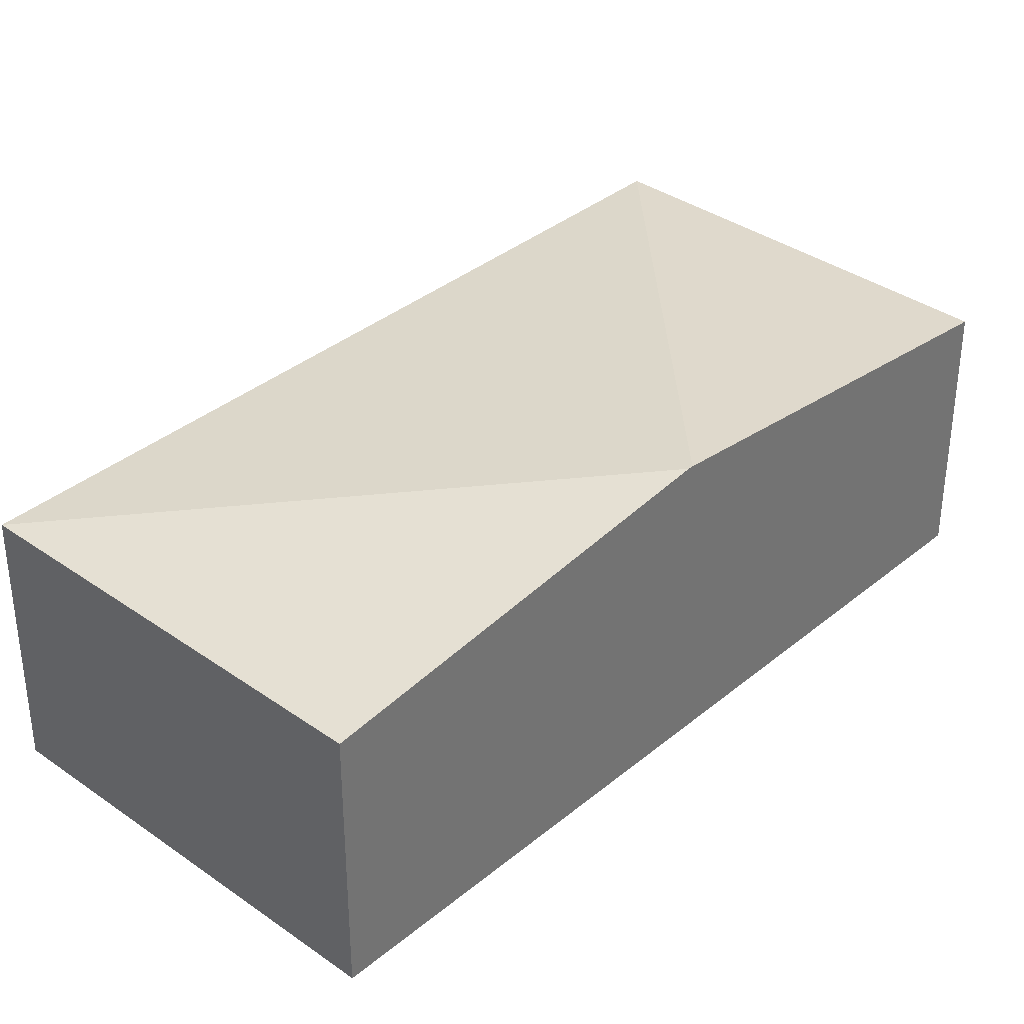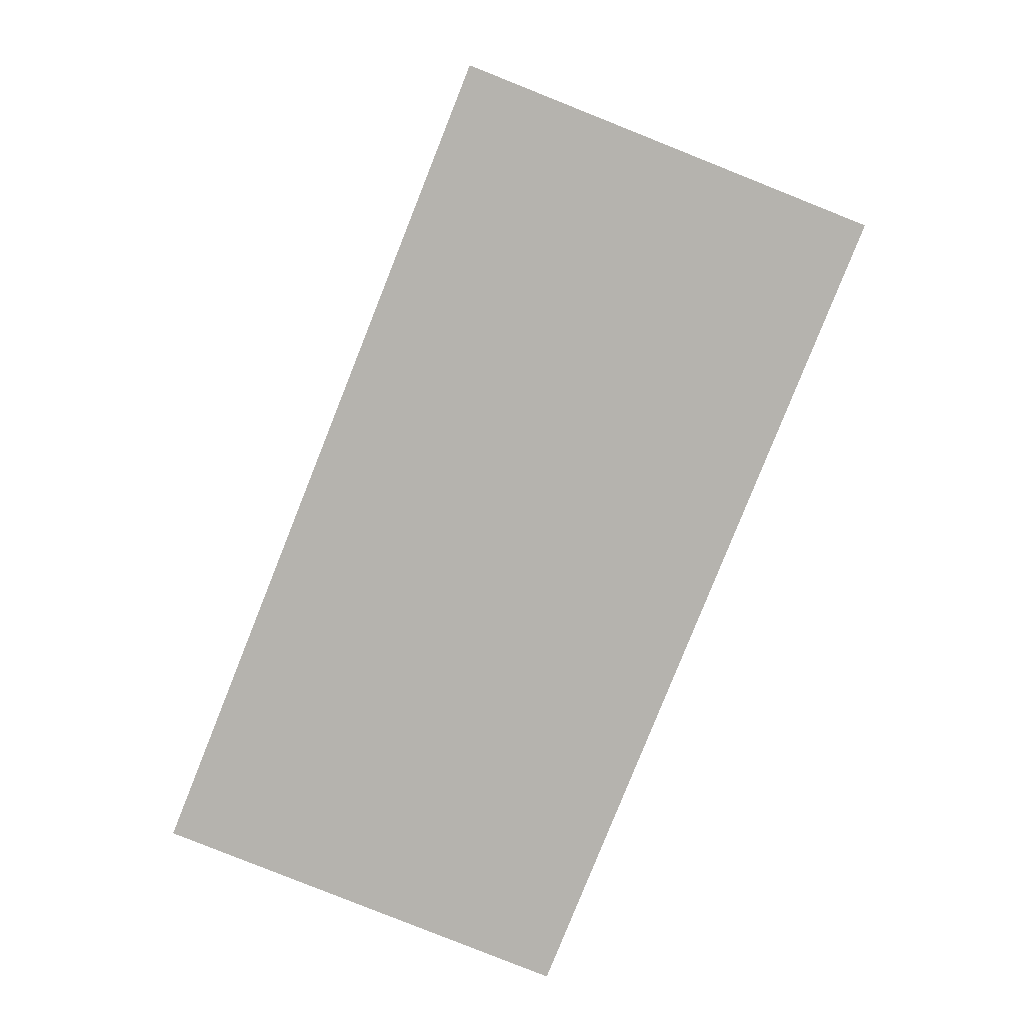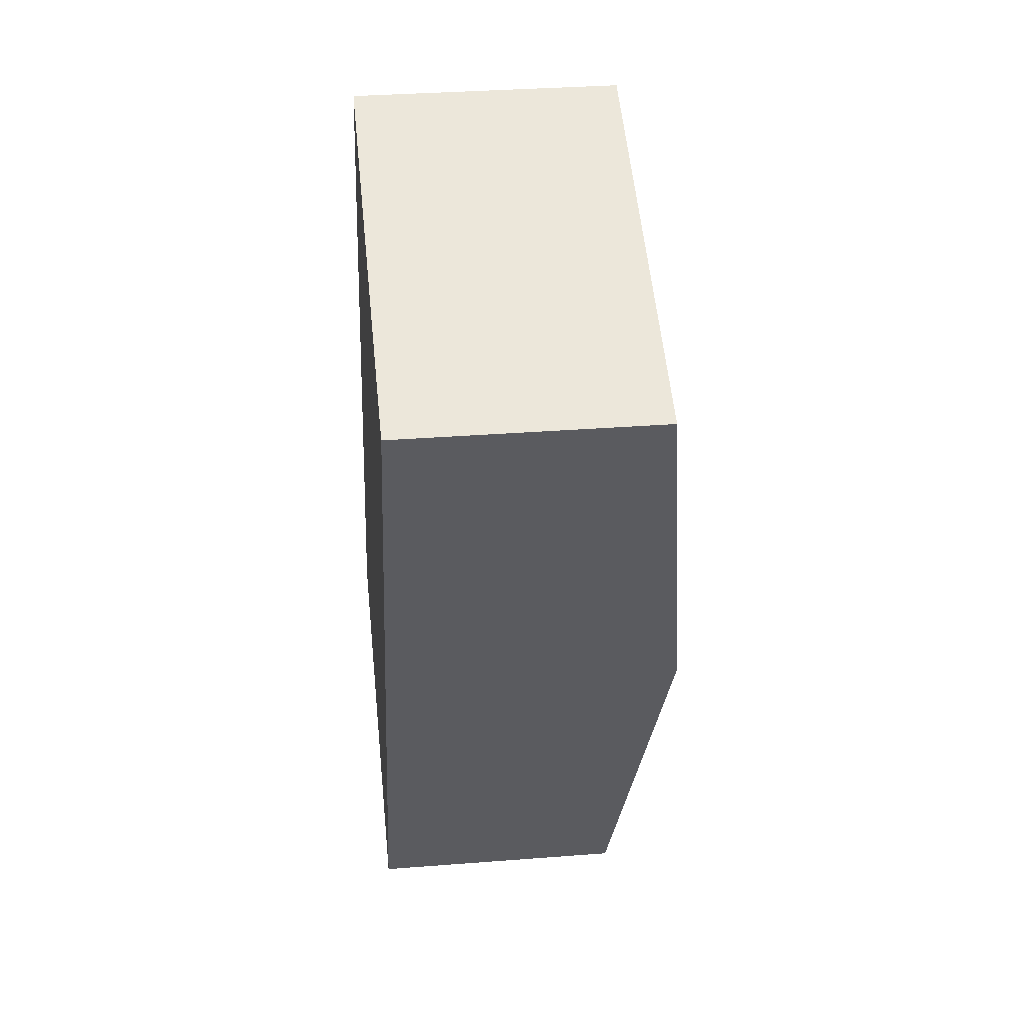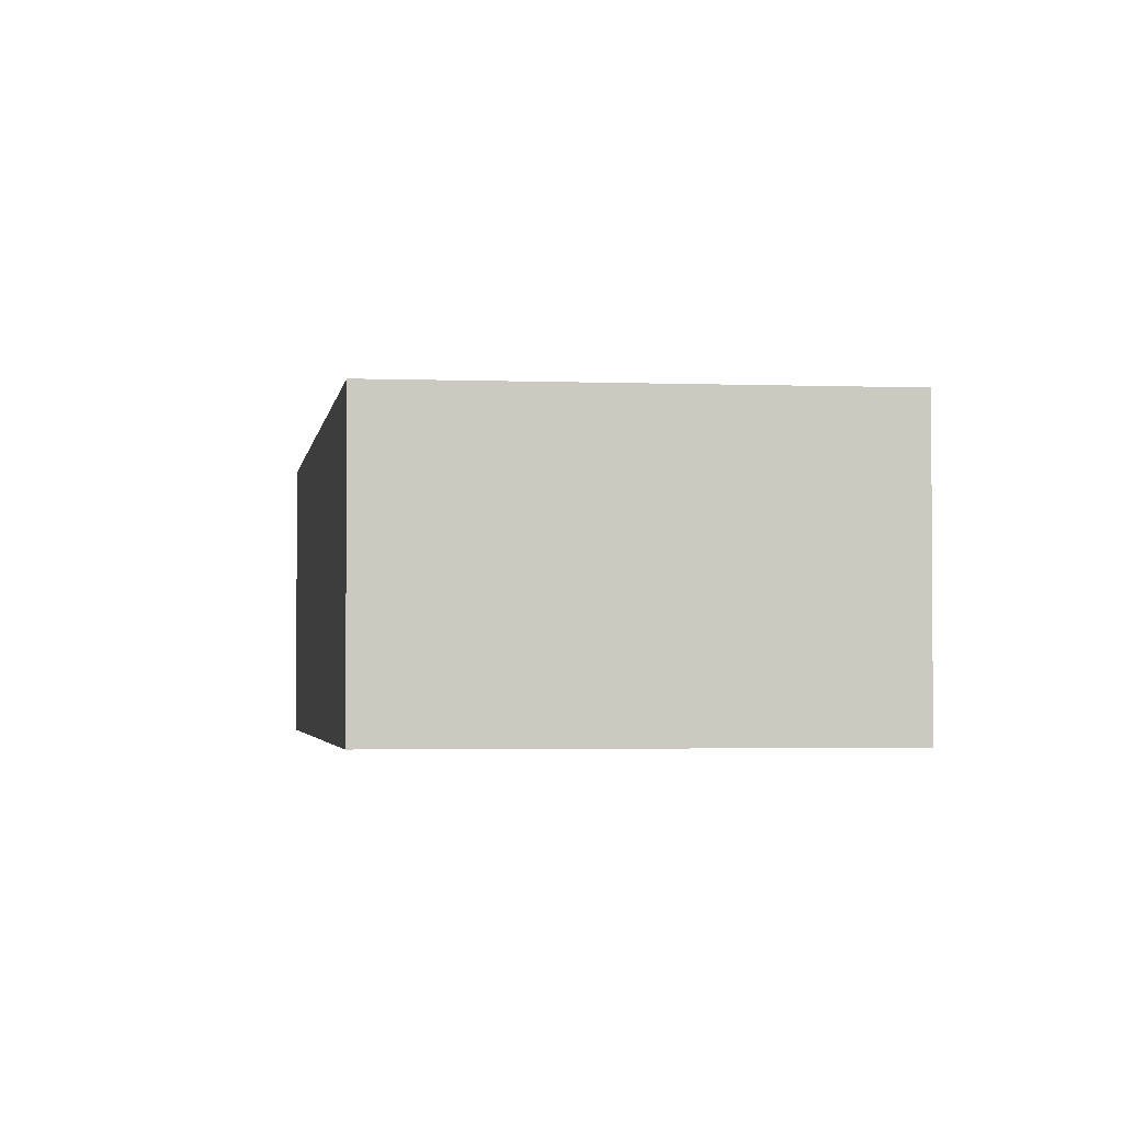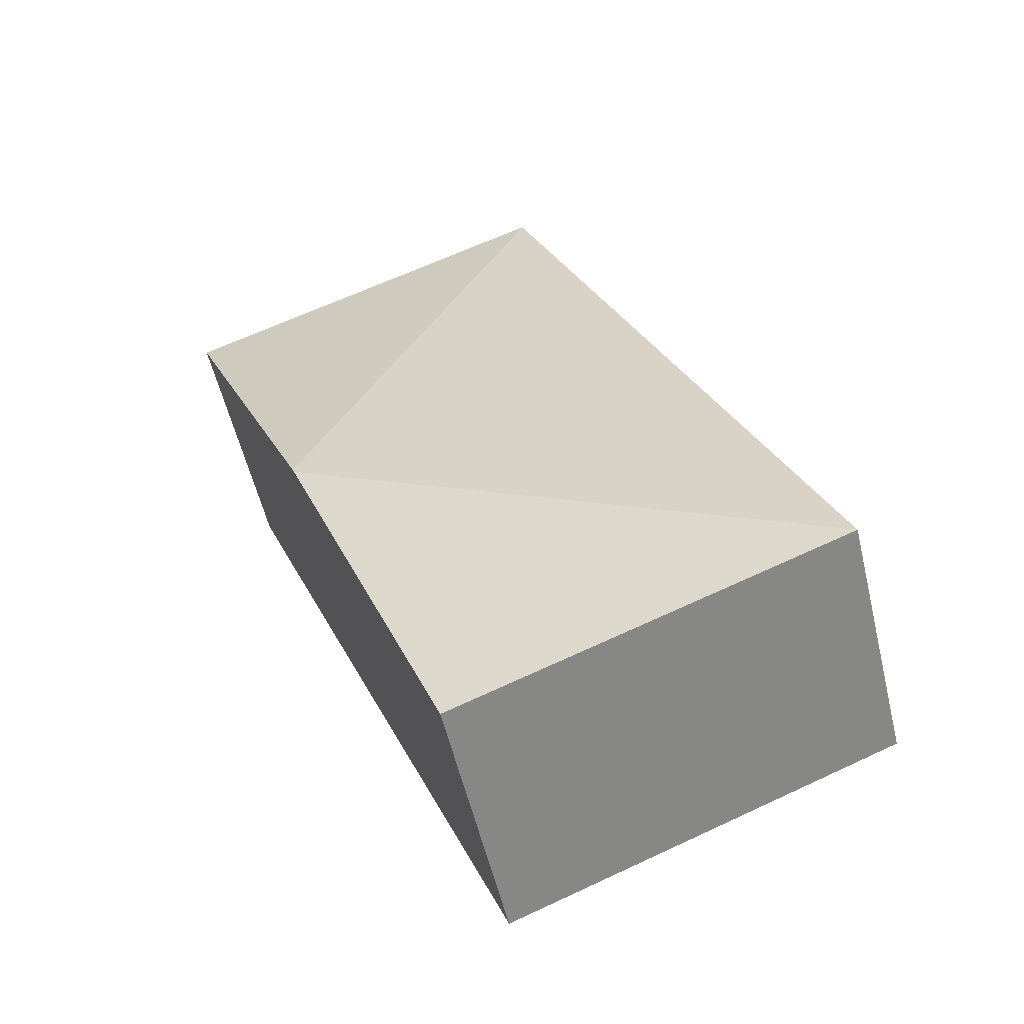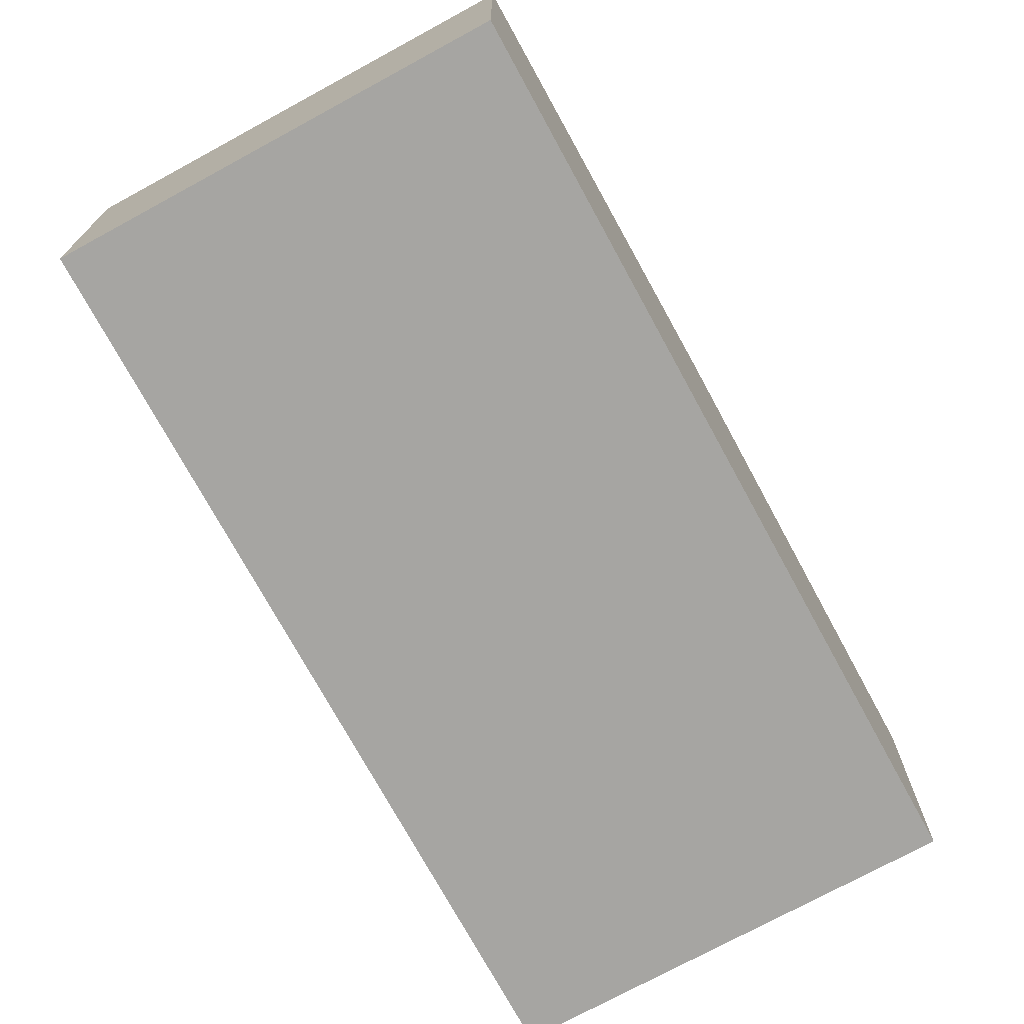
<metadata>
{"format":"obj","ext":"obj","renderer":"f3d","projection":"perspective","resolution":1024,"background":"white","views":[{"elev":36.0,"azim":64.5,"up":"+Y"},{"elev":9.9,"azim":0.9,"up":"+Z"},{"elev":33.4,"azim":83.9,"up":"+Z"},{"elev":-2.6,"azim":13.8,"up":"+Y"},{"elev":-56.8,"azim":-166.5,"up":"+Z"},{"elev":-73.6,"azim":50.3,"up":"+Y"}]}
</metadata>
<code>
v  2.481 1.863 5.562
v  3.942 2.176 1.725
v  2.249 1.863 5.654
v  5.019 1.863 4.552
v  5.06 1.863 4.536
v  3.929 2.176 1.693
v  0 1.863 1.141e-16
v  2.811 1.863 -1.118
v  5.06 -2.777e-16 4.536
v  2.811 6.846e-17 -1.118
v  3.942 -1.056e-16 1.725
v  3.929 -1.037e-16 1.693
v  0 0 0
v  2.249 -3.462e-16 5.654
v  2.481 -3.406e-16 5.562
v  5.019 -2.787e-16 4.552
g defaultobject
f 1 2 3
f 2 1 4
f 2 4 5
f 6 3 2
f 3 6 7
f 7 6 8
f 5 6 2
f 6 5 8
f 8 5 9
f 8 9 10
f 10 9 11
f 10 11 12
f 10 7 8
f 7 10 13
f 13 3 7
f 3 13 14
f 14 1 3
f 1 14 4
f 4 14 15
f 4 15 16
f 4 16 5
f 5 16 9
f 12 13 10
f 13 12 14
f 14 12 11
f 14 11 16
f 16 11 9
f 14 16 15

</code>
